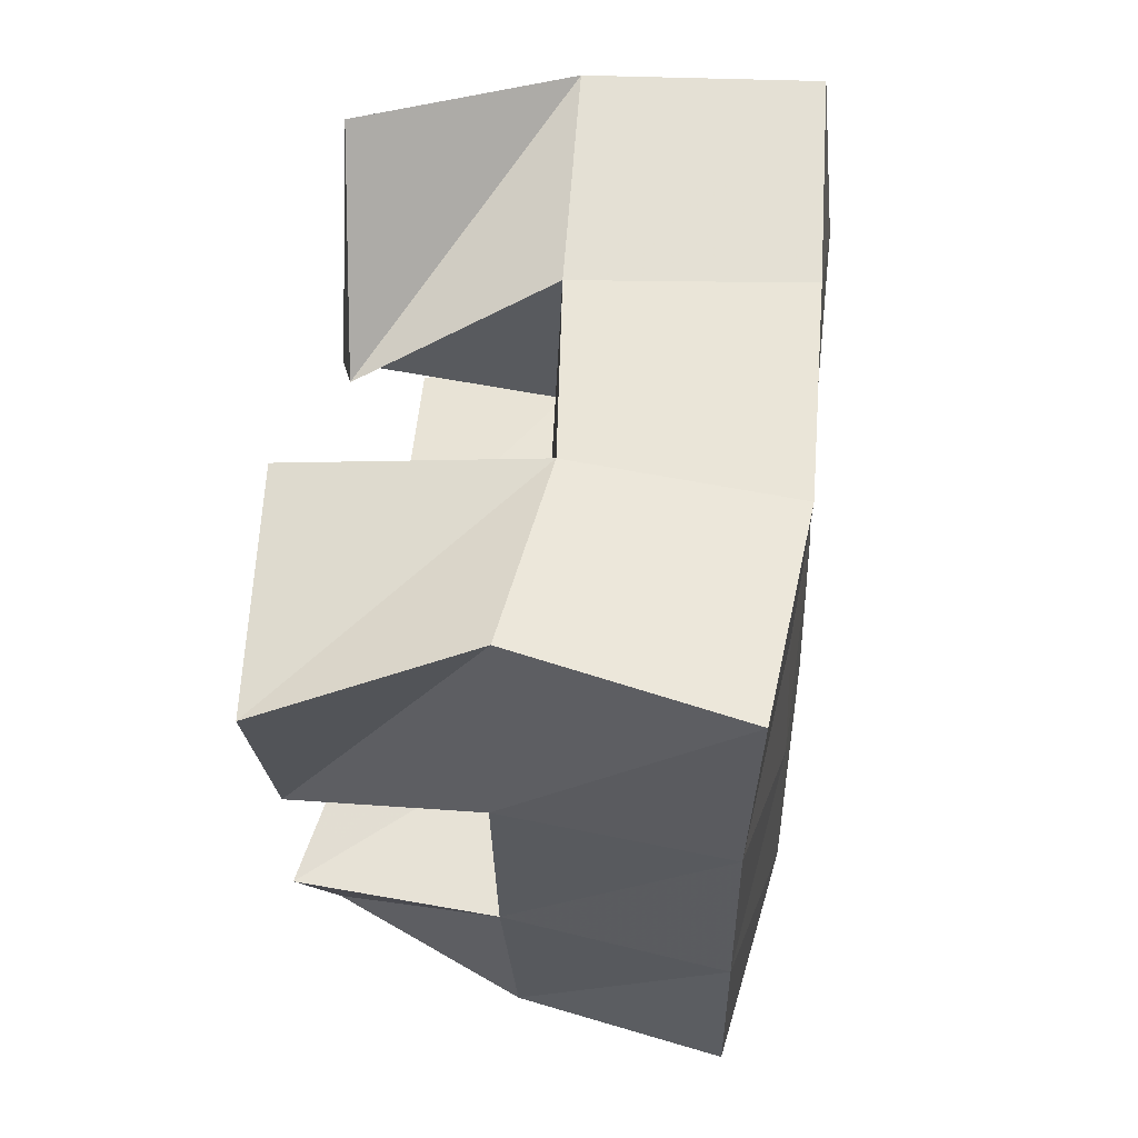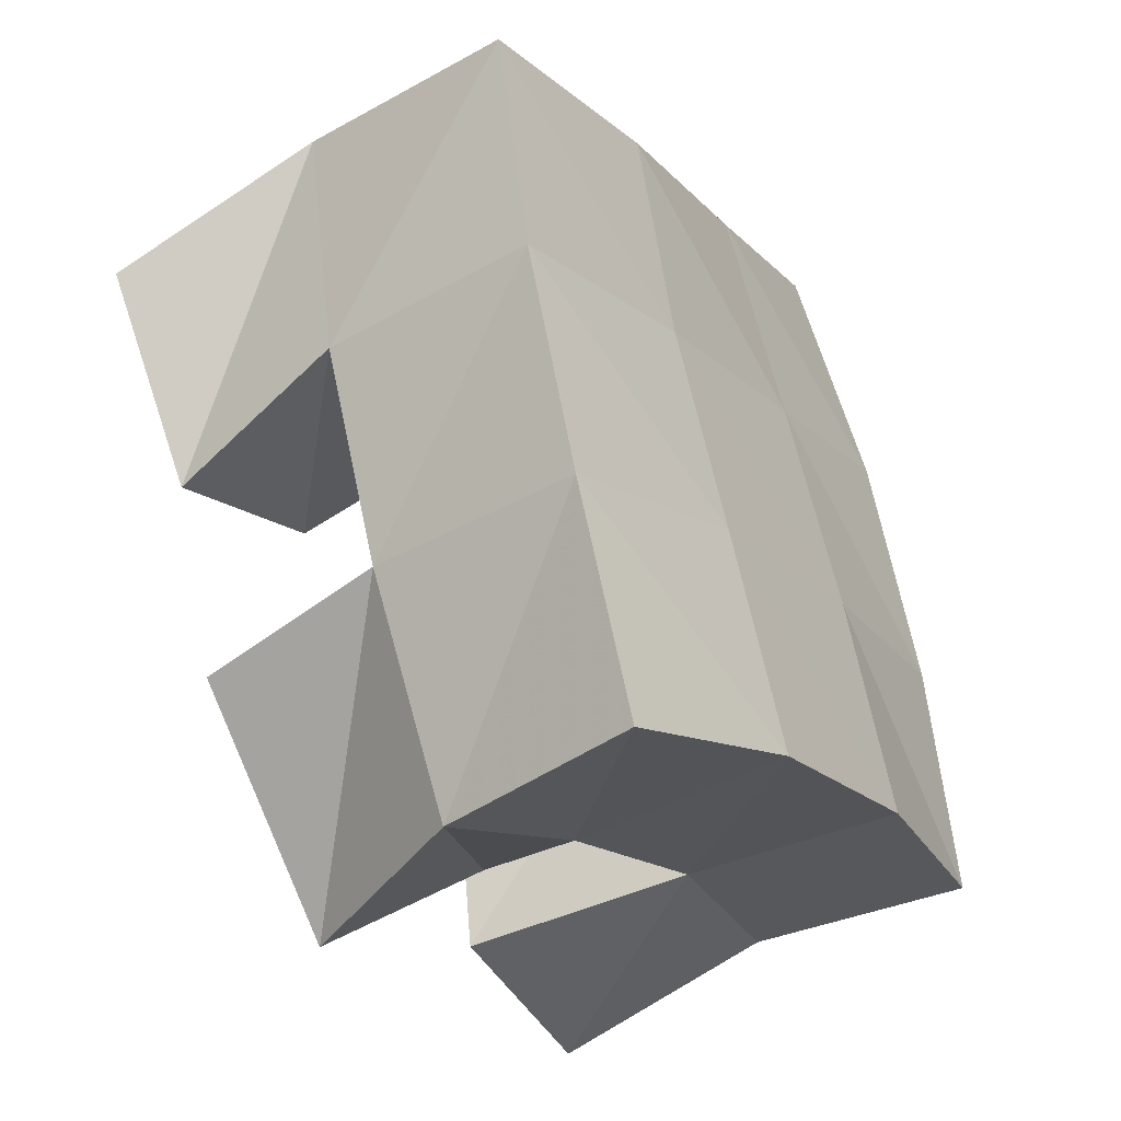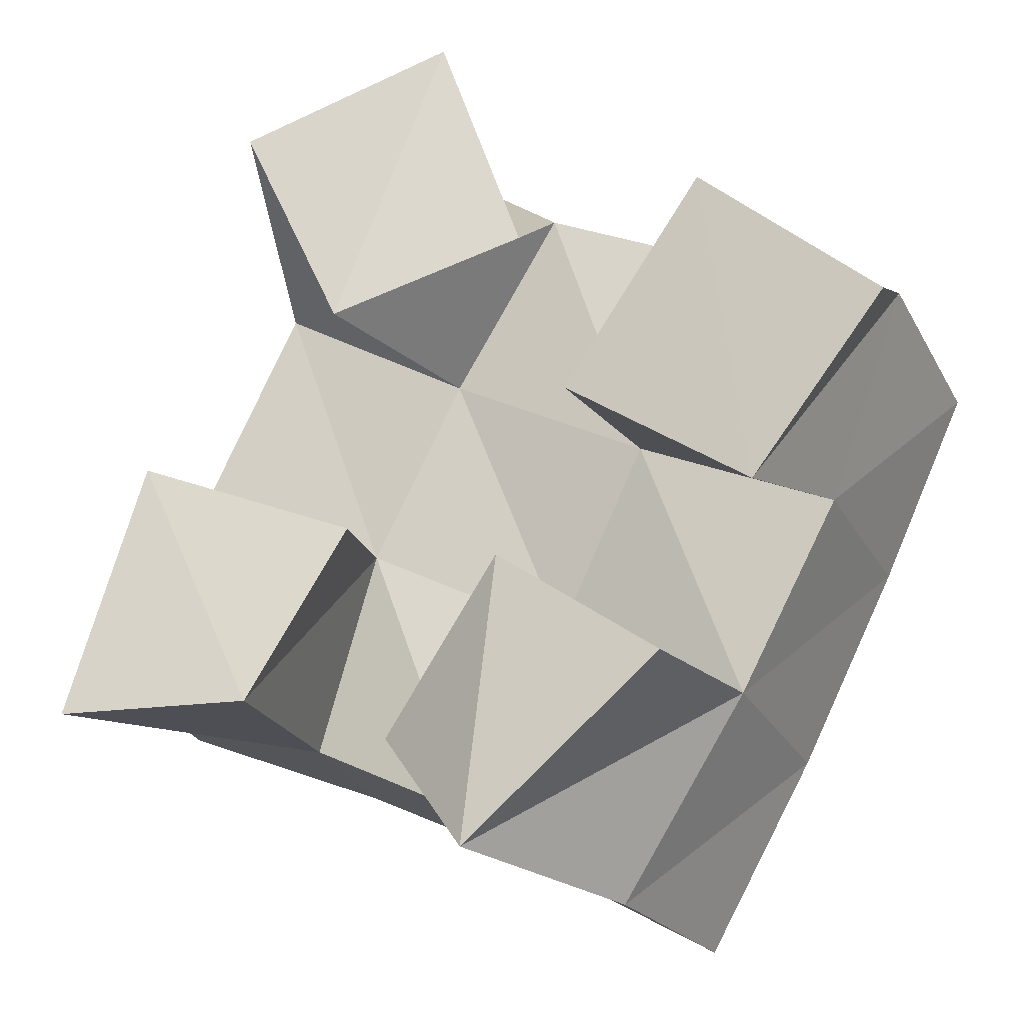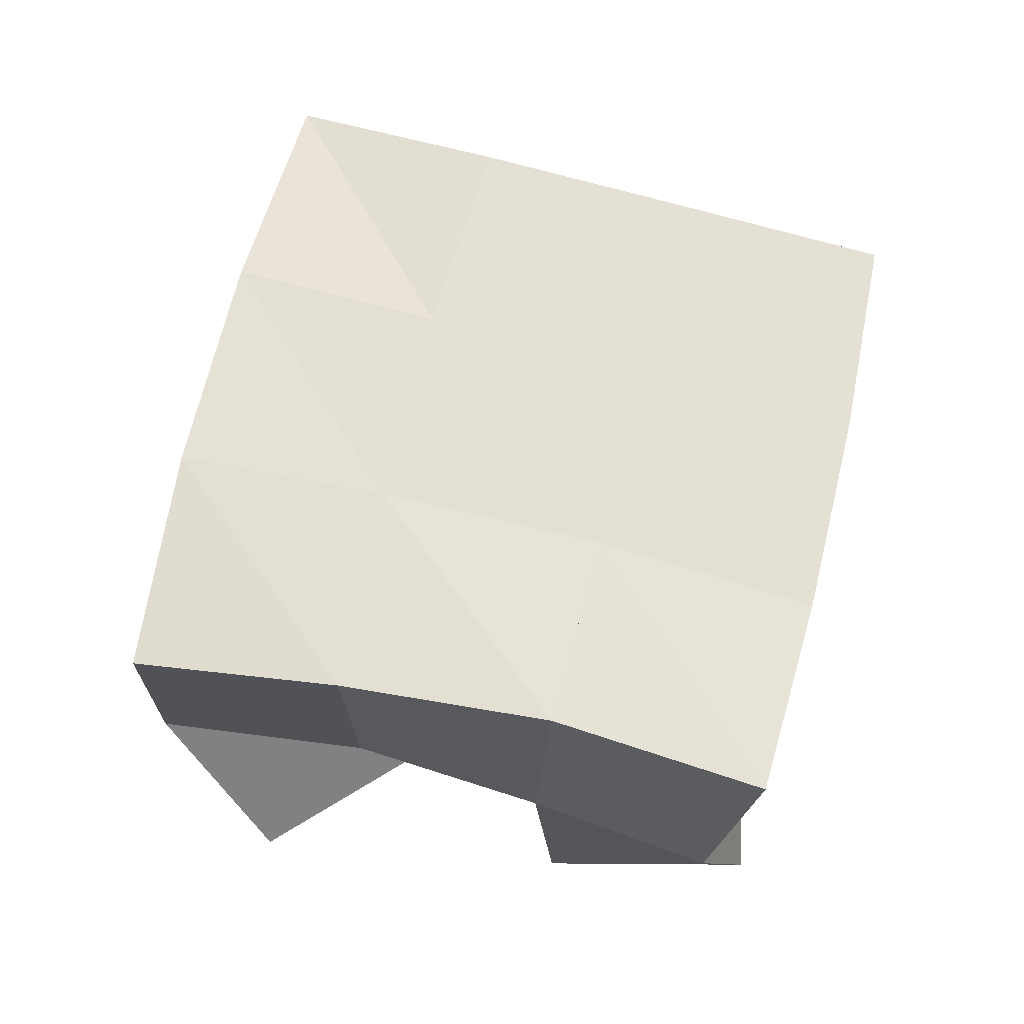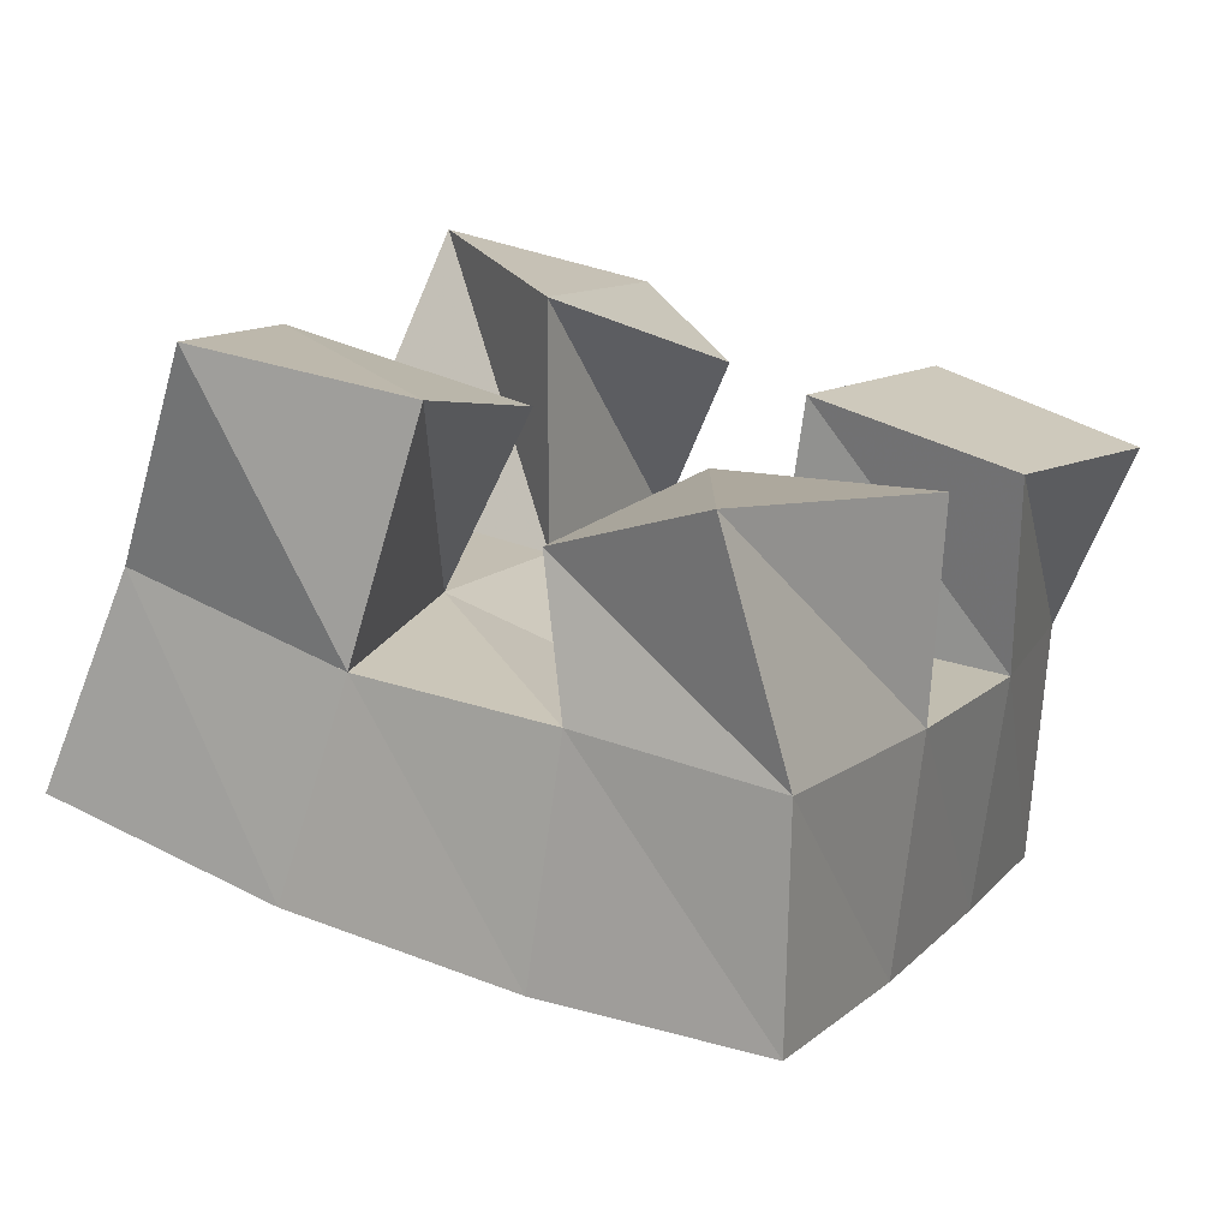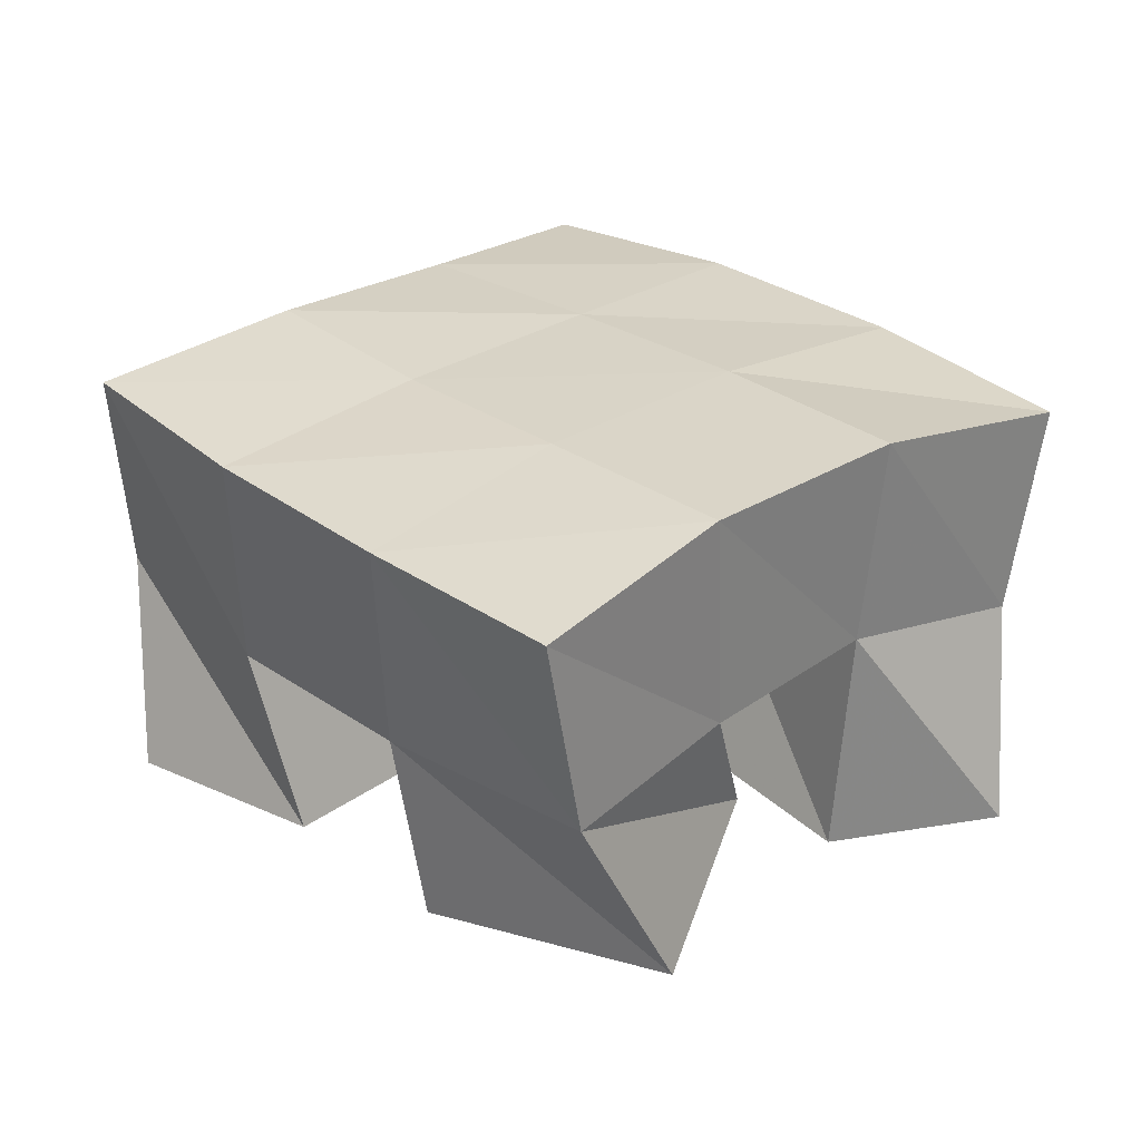
<metadata>
{"format":"obj","ext":"obj","renderer":"f3d","projection":"perspective","resolution":1024,"background":"white","views":[{"elev":31.9,"azim":97.0,"up":"+Z"},{"elev":-47.7,"azim":121.7,"up":"+Z"},{"elev":-17.9,"azim":18.4,"up":"+Z"},{"elev":66.8,"azim":39.0,"up":"+Y"},{"elev":-70.5,"azim":-11.8,"up":"+Z"},{"elev":26.9,"azim":162.1,"up":"+Y"}]}
</metadata>
<code>
v 2.029 0.1 -0.1265
v 2.025 0.1482 -0.1115
v 2.073 0.1016 -0.1264
v 2.069 0.1545 -0.1267
v 2.043 0.1088 -0.06739
v 2.037 0.1531 -0.06155
v 2.094 0.1099 -0.08622
v 2.084 0.1521 -0.0802
v 2.147 0.1035 -0.06091
v 2.151 0.1516 -0.05958
v 2.188 0.1039 -0.08624
v 2.198 0.147 -0.07873
v 2.178 0.1031 -0.01497
v 2.173 0.1572 -0.0129
v 2.218 0.104 -0.04652
v 2.214 0.1506 -0.02862
v 2.07 0.1008 0.009444
v 2.058 0.1579 -0.01306
v 2.093 0.1 -0.03784
v 2.105 0.1539 -0.03797
v 2.116 0.1077 0.02902
v 2.087 0.1515 0.02863
v 2.134 0.1101 -0.0205
v 2.13 0.153 0.002657
v 2.099 0.1219 -0.1325
v 2.108 0.1501 -0.1447
v 2.125 0.1 -0.1619
v 2.147 0.145 -0.1685
v 2.128 0.1126 -0.09486
v 2.129 0.1567 -0.1012
v 2.169 0.1 -0.123
v 2.176 0.1453 -0.1224
v 2.017 0.1964 -0.1113
v 2.065 0.2025 -0.1285
v 2.037 0.2016 -0.06367
v 2.084 0.2037 -0.08284
v 2.061 0.204 -0.01587
v 2.105 0.2039 -0.03888
v 2.087 0.202 0.03003
v 2.128 0.2042 0.004571
v 2.112 0.2007 -0.1494
v 2.133 0.2019 -0.1052
v 2.153 0.2024 -0.06225
v 2.173 0.2058 -0.01945
v 2.156 0.1917 -0.1734
v 2.18 0.1941 -0.1288
v 2.201 0.1964 -0.08333
v 2.22 0.2008 -0.03864
f 1 2 4
f 3 1 4
f 2 6 8
f 4 2 8
f 6 5 7
f 8 6 7
f 5 1 3
f 7 5 3
f 8 7 3
f 4 8 3
f 2 1 5
f 6 2 5
f 9 10 12
f 11 9 12
f 10 14 16
f 12 10 16
f 14 13 15
f 16 14 15
f 13 9 11
f 15 13 11
f 16 15 11
f 12 16 11
f 10 9 13
f 14 10 13
f 17 18 20
f 19 17 20
f 18 22 24
f 20 18 24
f 22 21 23
f 24 22 23
f 21 17 19
f 23 21 19
f 24 23 19
f 20 24 19
f 18 17 21
f 22 18 21
f 25 26 28
f 27 25 28
f 26 30 32
f 28 26 32
f 30 29 31
f 32 30 31
f 29 25 27
f 31 29 27
f 32 31 27
f 28 32 27
f 26 25 29
f 30 26 29
f 2 33 34
f 4 2 34
f 33 35 36
f 34 33 36
f 35 6 8
f 36 35 8
f 6 2 4
f 8 6 4
f 36 8 4
f 34 36 4
f 33 2 6
f 35 33 6
f 6 35 36
f 8 6 36
f 35 37 38
f 36 35 38
f 37 18 20
f 38 37 20
f 18 6 8
f 20 18 8
f 38 20 8
f 36 38 8
f 35 6 18
f 37 35 18
f 18 37 38
f 20 18 38
f 37 39 40
f 38 37 40
f 39 22 24
f 40 39 24
f 22 18 20
f 24 22 20
f 40 24 20
f 38 40 20
f 37 18 22
f 39 37 22
f 4 34 41
f 26 4 41
f 34 36 42
f 41 34 42
f 36 8 30
f 42 36 30
f 8 4 26
f 30 8 26
f 42 30 26
f 41 42 26
f 34 4 8
f 36 34 8
f 8 36 42
f 30 8 42
f 36 38 43
f 42 36 43
f 38 20 10
f 43 38 10
f 20 8 30
f 10 20 30
f 43 10 30
f 42 43 30
f 36 8 20
f 38 36 20
f 20 38 43
f 10 20 43
f 38 40 44
f 43 38 44
f 40 24 14
f 44 40 14
f 24 20 10
f 14 24 10
f 44 14 10
f 43 44 10
f 38 20 24
f 40 38 24
f 26 41 45
f 28 26 45
f 41 42 46
f 45 41 46
f 42 30 32
f 46 42 32
f 30 26 28
f 32 30 28
f 46 32 28
f 45 46 28
f 41 26 30
f 42 41 30
f 30 42 46
f 32 30 46
f 42 43 47
f 46 42 47
f 43 10 12
f 47 43 12
f 10 30 32
f 12 10 32
f 47 12 32
f 46 47 32
f 42 30 10
f 43 42 10
f 10 43 47
f 12 10 47
f 43 44 48
f 47 43 48
f 44 14 16
f 48 44 16
f 14 10 12
f 16 14 12
f 48 16 12
f 47 48 12
f 43 10 14
f 44 43 14

</code>
